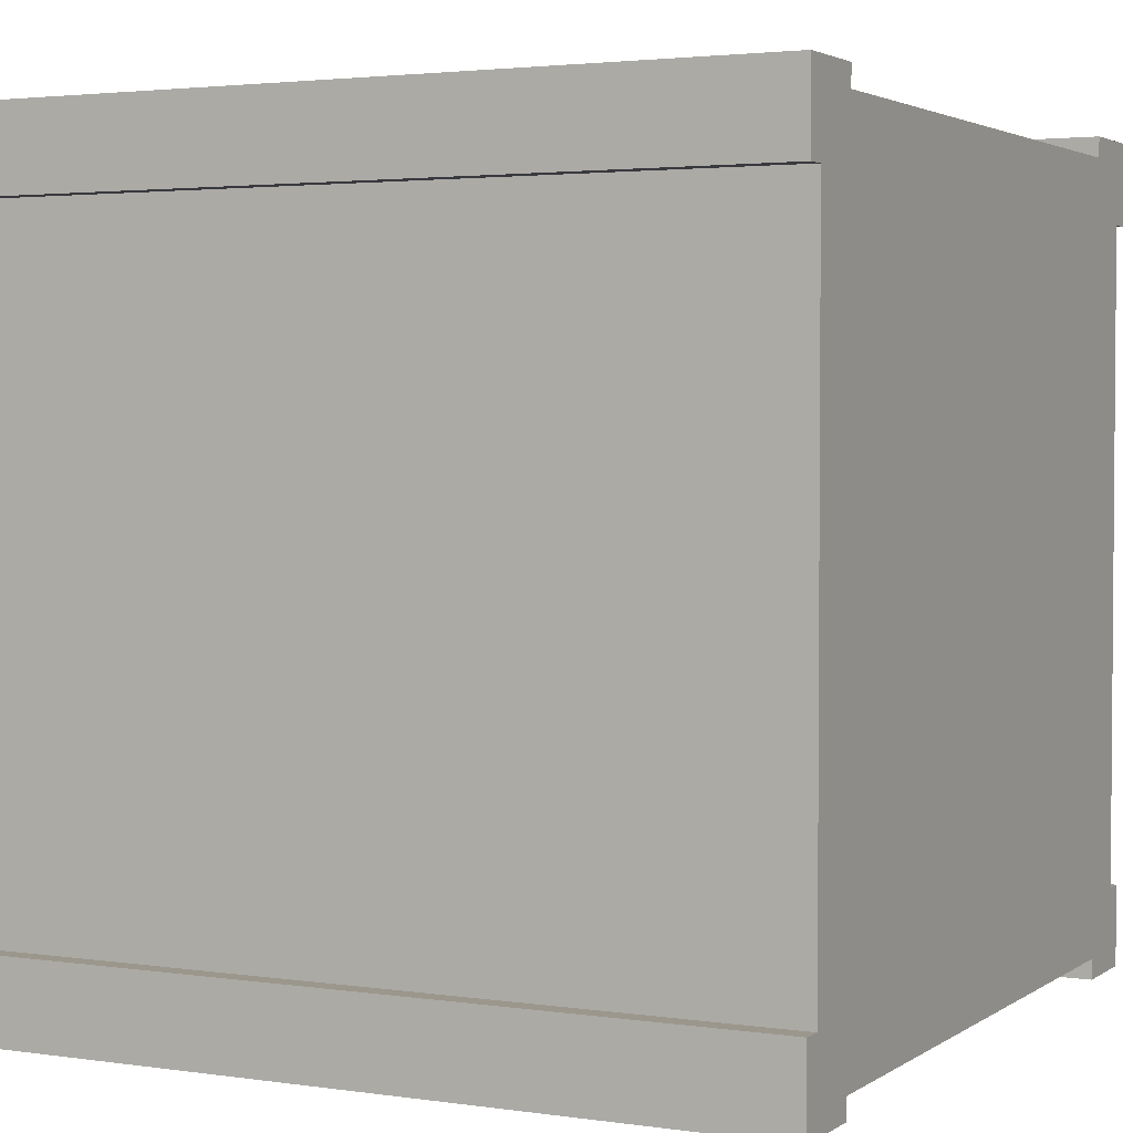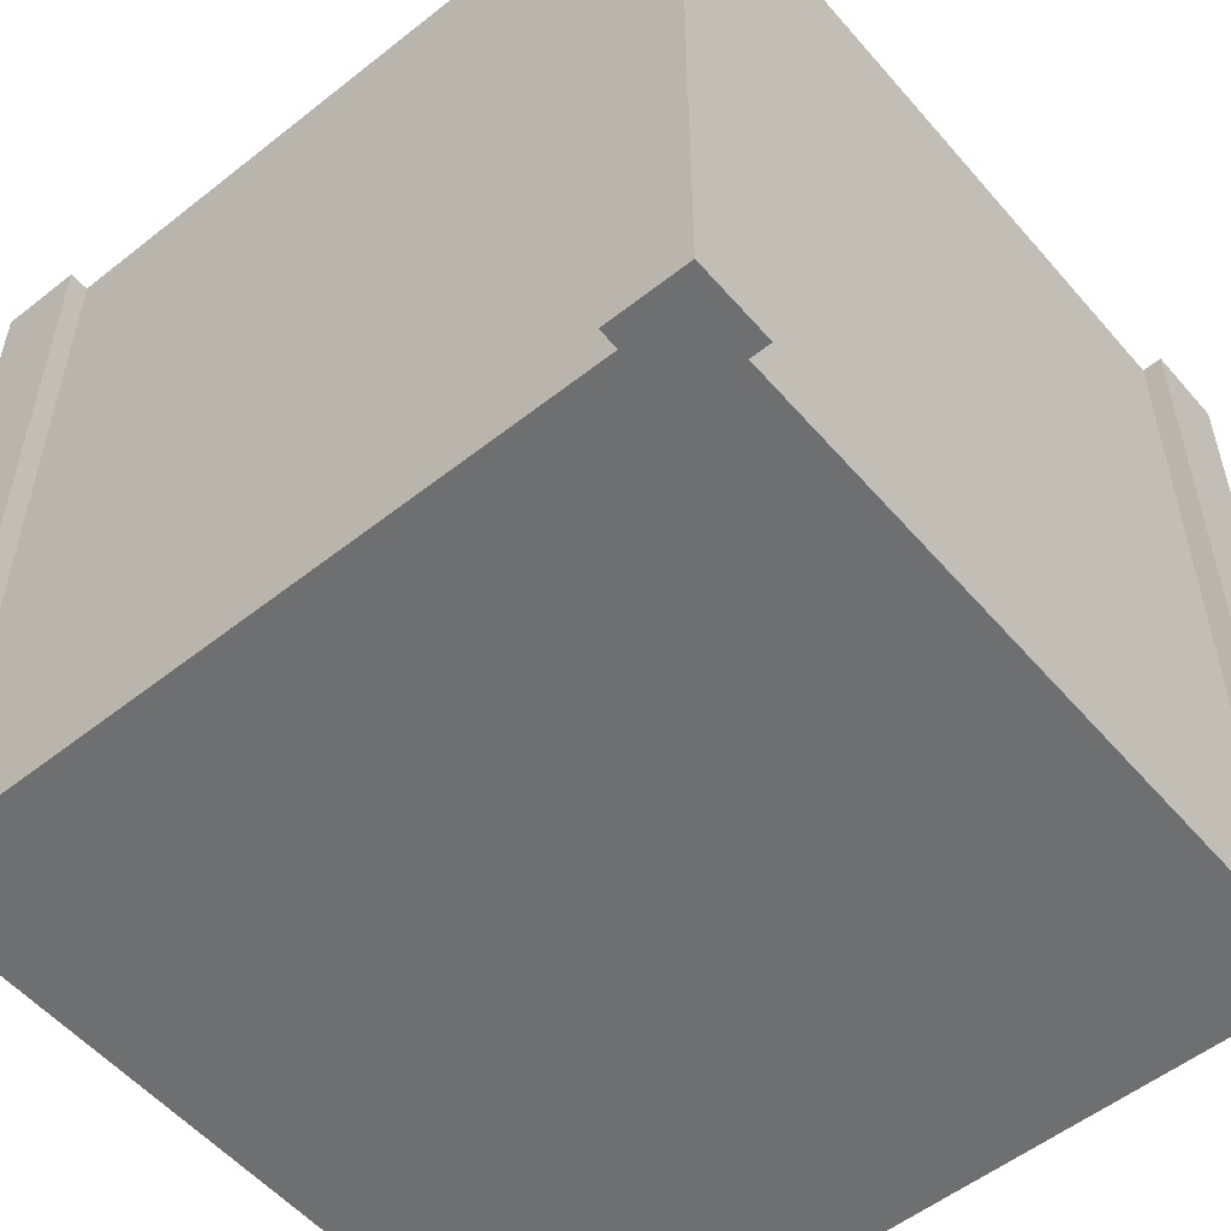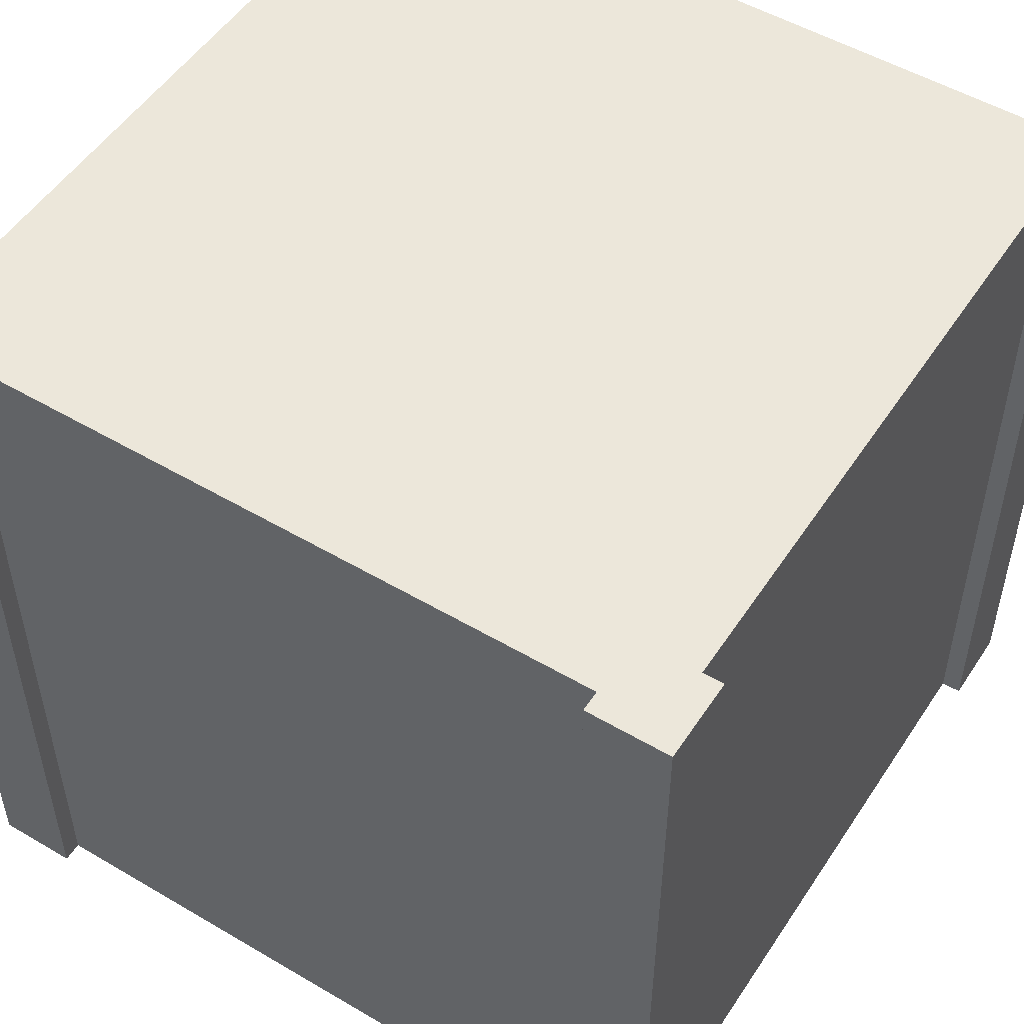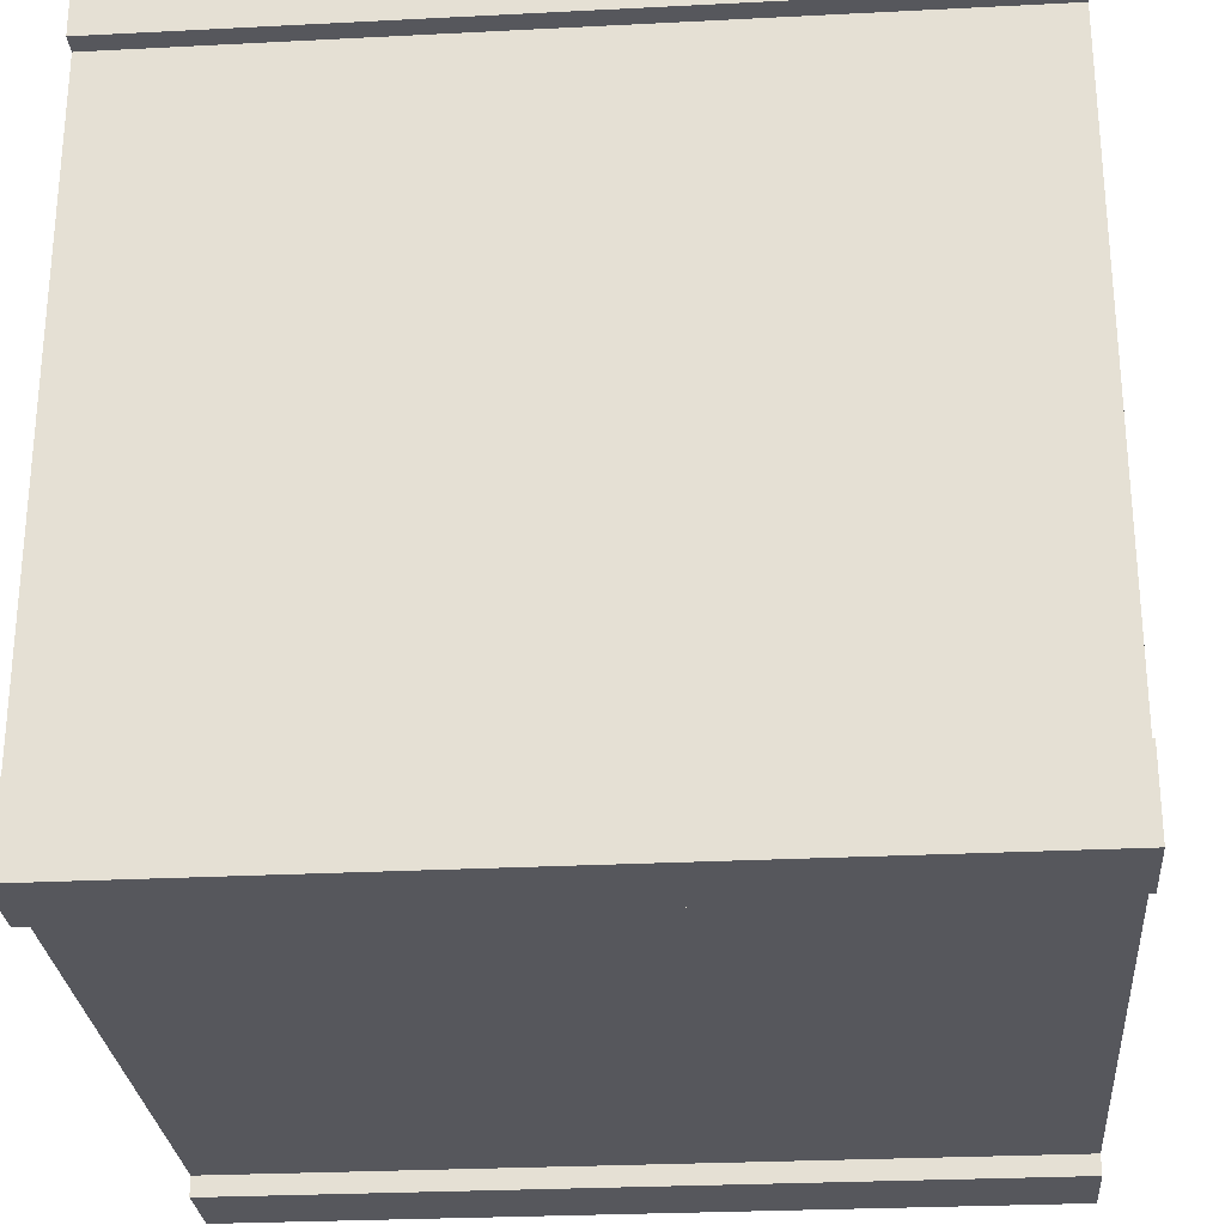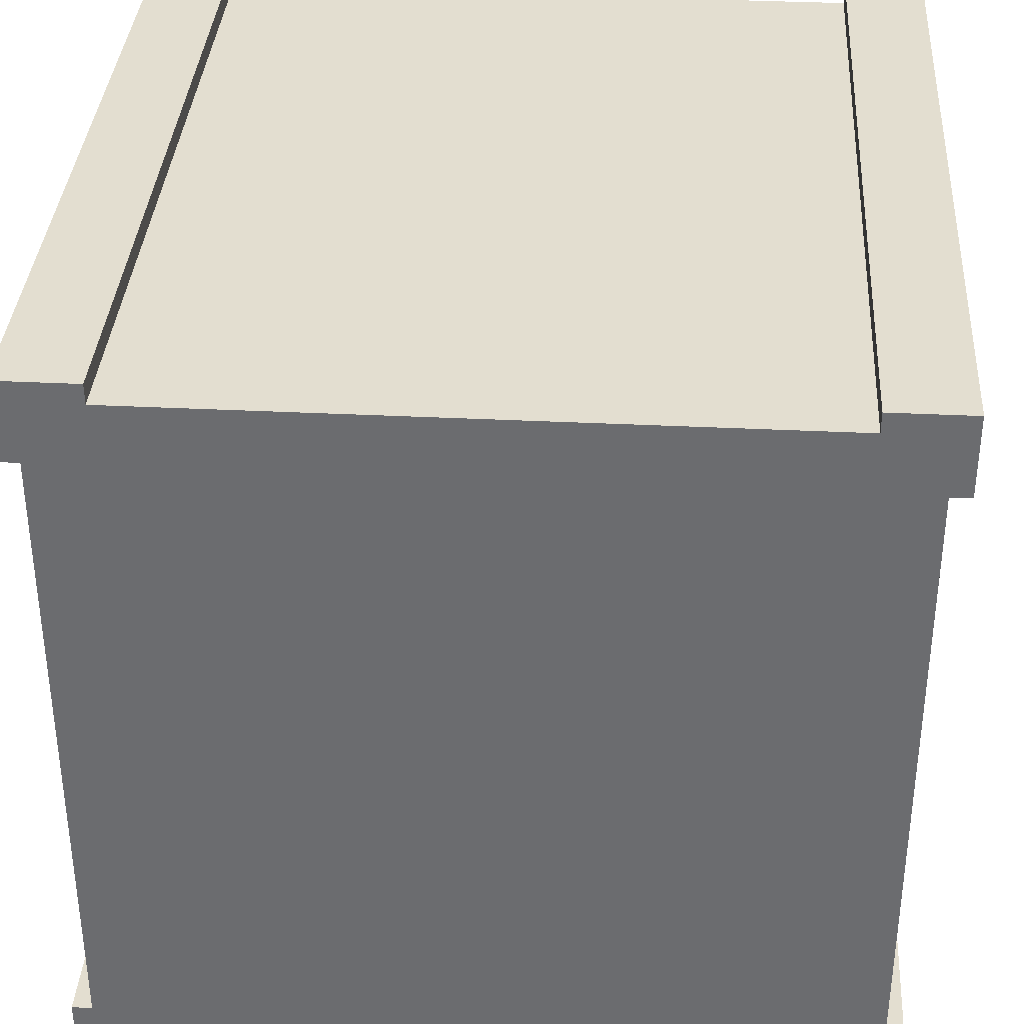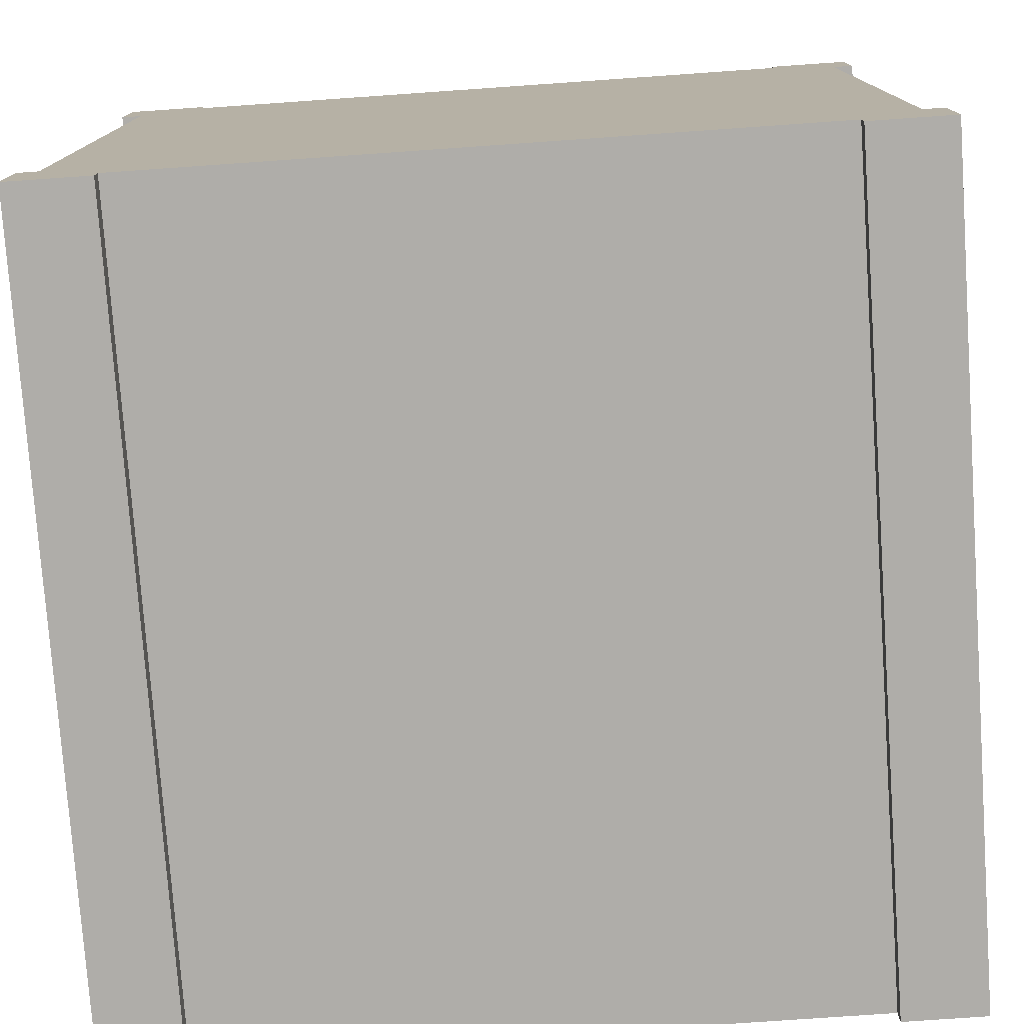
<metadata>
{"format":"obj","ext":"obj","renderer":"f3d","projection":"perspective","resolution":1024,"background":"white","views":[{"elev":2.8,"azim":-63.2,"up":"+Z"},{"elev":-54.5,"azim":-140.1,"up":"+Y"},{"elev":51.8,"azim":32.5,"up":"+Y"},{"elev":-27.5,"azim":94.5,"up":"+Z"},{"elev":35.8,"azim":-176.3,"up":"+Z"},{"elev":-77.3,"azim":-176.0,"up":"+Z"}]}
</metadata>
<code>
o wallWoodBlock
v 3.2 -0 4
v 4 -0 3.2
v 4 -0 4
v 3.8 -0 3.2
v 3.2 -0 3.8
v 4 8 4
v 4 8 3.2
v -3.2 8 4
v -4 -0 4
v -3.2 -0 4
v -4 8 4
v -3.2 -0 3.8
v -3.2 8 3.8
v -4 8 3.2
v -4 -0 3.2
v 3.2 8 4
v 3.2 8 3.8
v -4 0 -3.2
v -4 8 -4
v -4 0 -4
v -4 8 -3.2
v -3.2 8 -3.8
v -3.2 0 -4
v -3.2 8 -4
v -3.2 0 -3.8
v -3.8 -0 3.2
v 3.8 8 3.2
v -3.8 8 3.2
v 3.2 8 -4
v 4 8 -3.2
v 4 8 -4
v 3.8 8 -3.2
v 3.2 8 -3.8
v -3.8 8 -3.2
v 4 0 -4
v 4 0 -3.2
v 3.8 0 -3.2
v 3.2 0 -4
v 3.2 0 -3.8
v -3.8 0 -3.2
f 1 2 3
f 2 1 4
f 4 1 5
f 6 2 7
f 2 6 3
f 8 9 10
f 9 8 11
f 8 12 13
f 12 8 10
f 9 14 15
f 14 9 11
f 6 1 3
f 1 6 16
f 1 17 5
f 17 1 16
f 18 19 20
f 19 18 21
f 22 23 24
f 23 22 25
f 9 12 10
f 12 9 26
f 26 9 15
f 27 6 7
f 6 27 16
f 16 27 17
f 28 8 13
f 8 28 11
f 11 28 14
f 29 30 31
f 30 29 32
f 32 29 33
f 19 23 20
f 23 19 24
f 19 22 24
f 22 19 34
f 34 19 21
f 30 35 31
f 35 30 36
f 37 35 36
f 35 37 38
f 38 37 39
f 27 2 4
f 2 27 7
f 30 37 36
f 37 30 32
f 34 18 40
f 18 34 21
f 14 26 15
f 26 14 28
f 29 35 38
f 35 29 31
f 39 29 38
f 29 39 33
f 25 20 23
f 20 25 40
f 20 40 18
f 33 27 32
f 27 33 17
f 17 33 13
f 13 33 22
f 13 22 28
f 28 22 34
f 22 39 25
f 39 22 33
f 17 12 5
f 12 17 13
f 27 37 32
f 37 27 4
f 26 34 40
f 34 26 28
f 5 37 4
f 37 5 39
f 39 5 12
f 39 12 25
f 25 12 26
f 25 26 40
f 33 37 39
f 37 33 32

</code>
